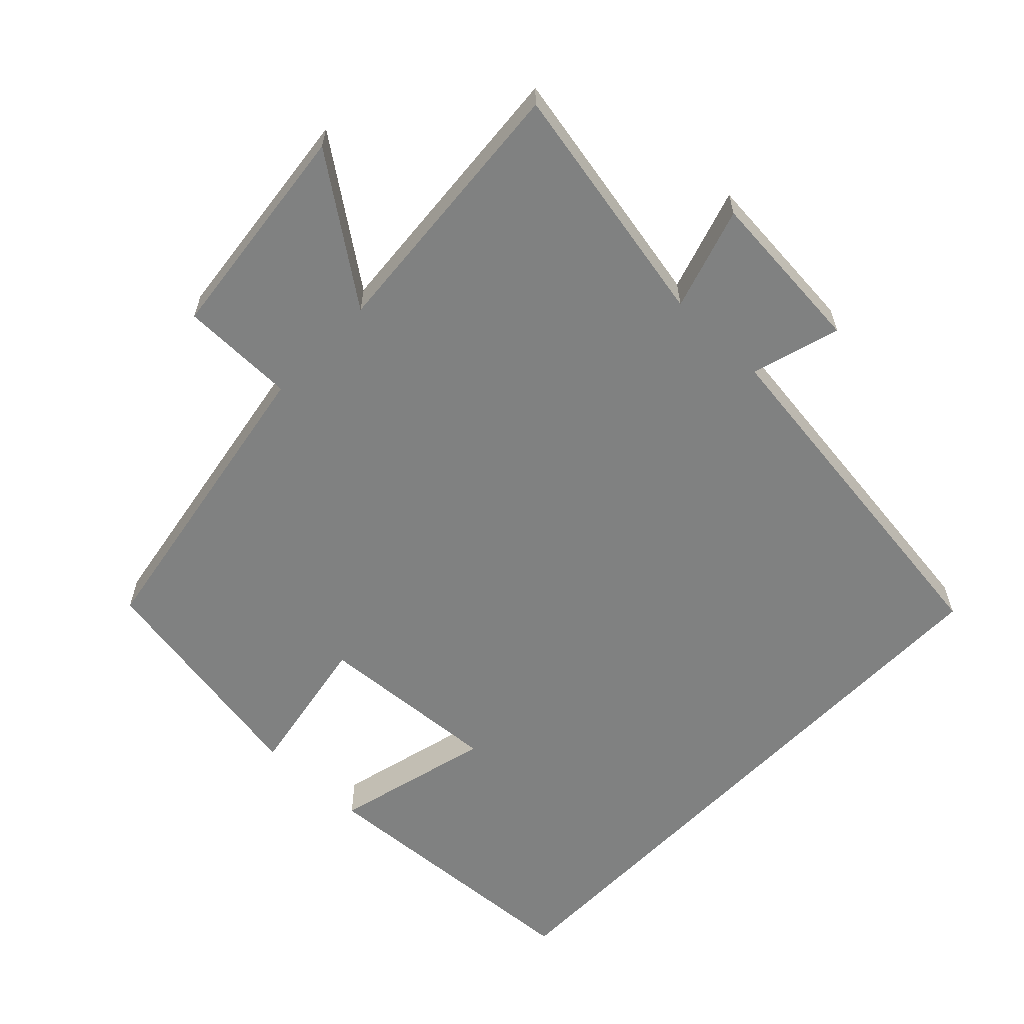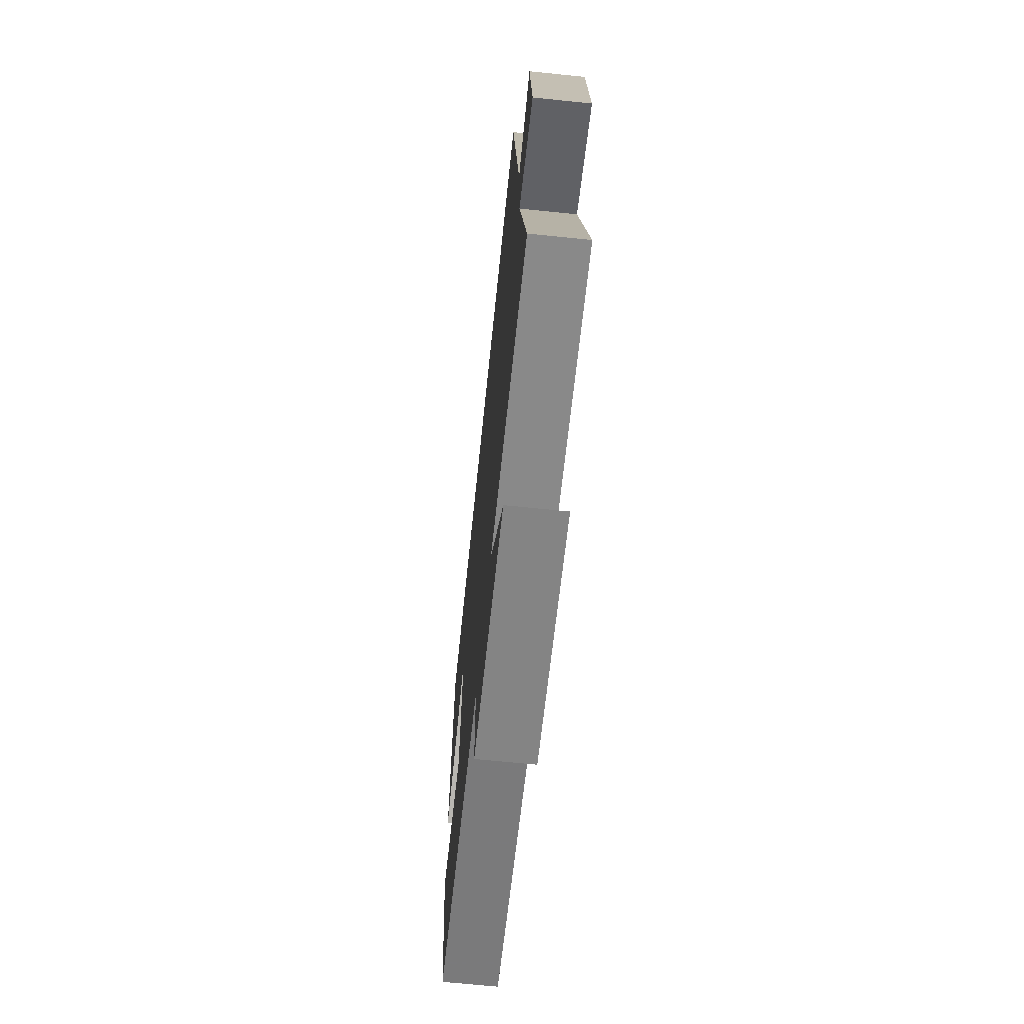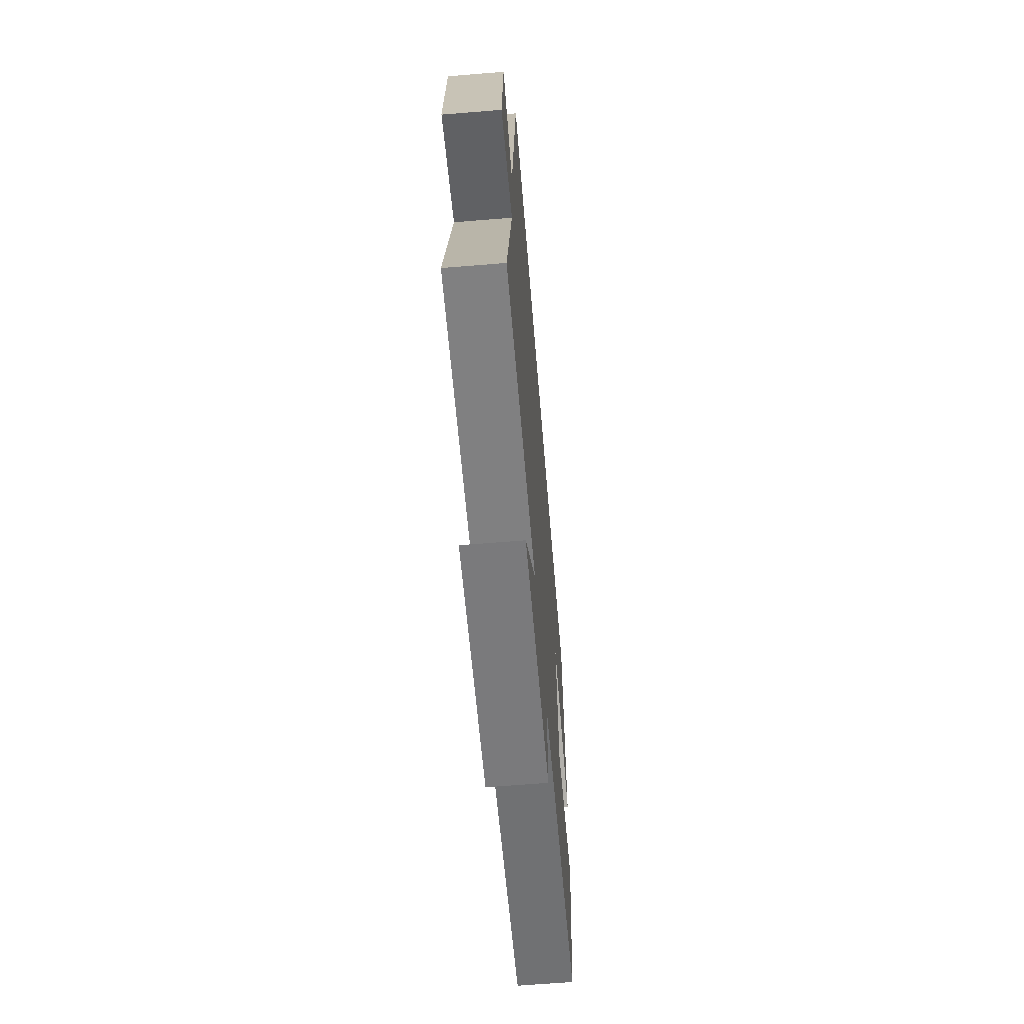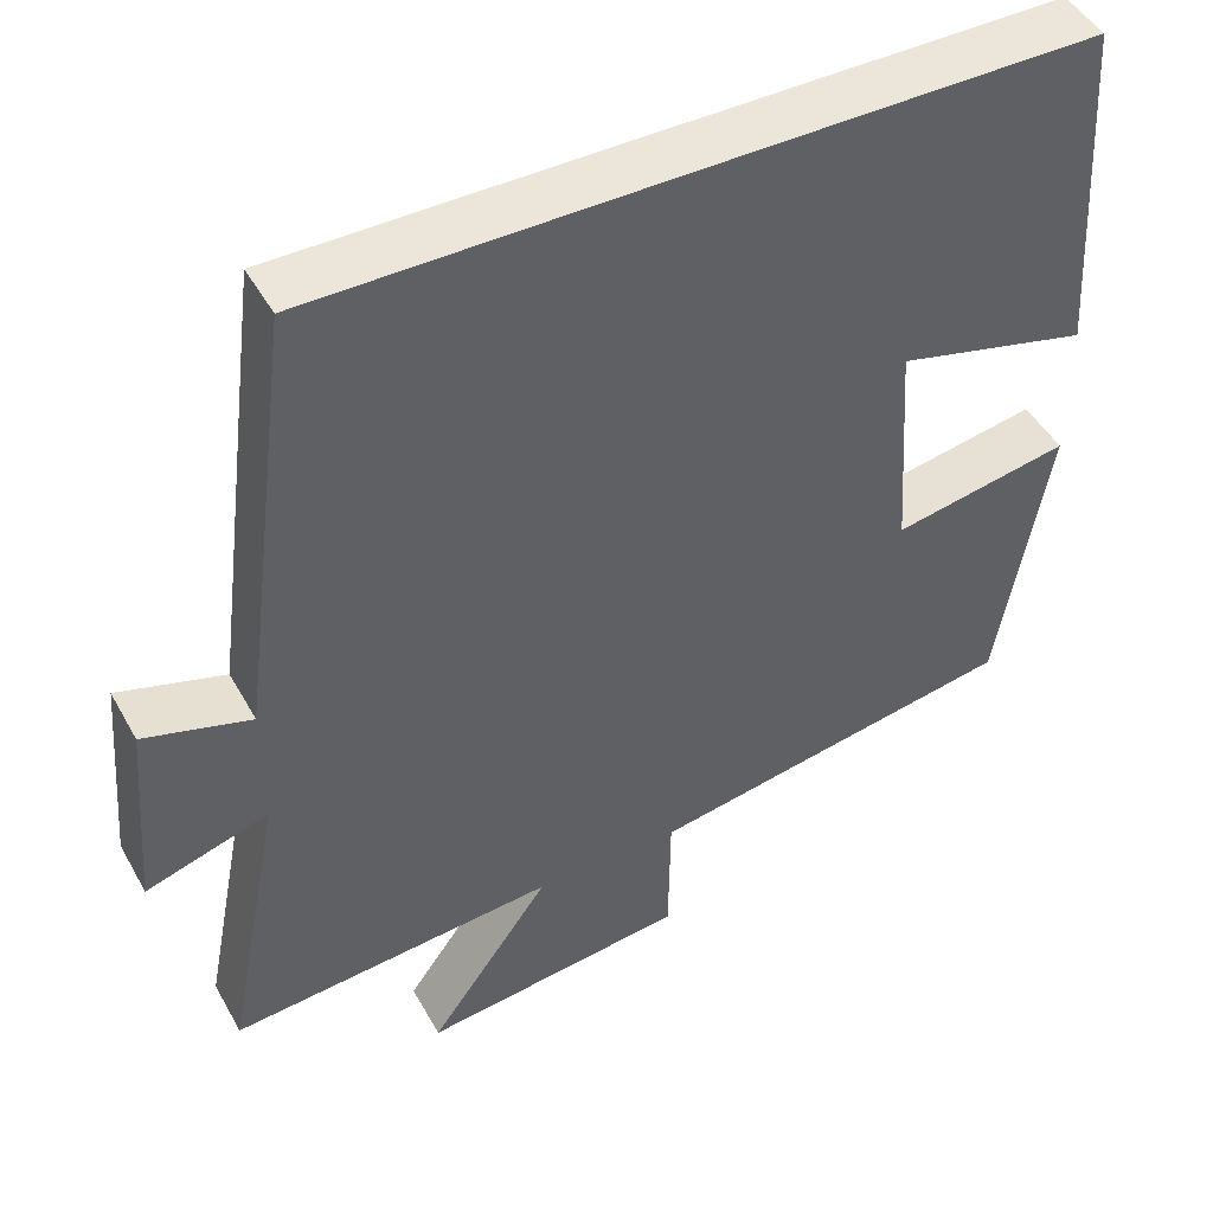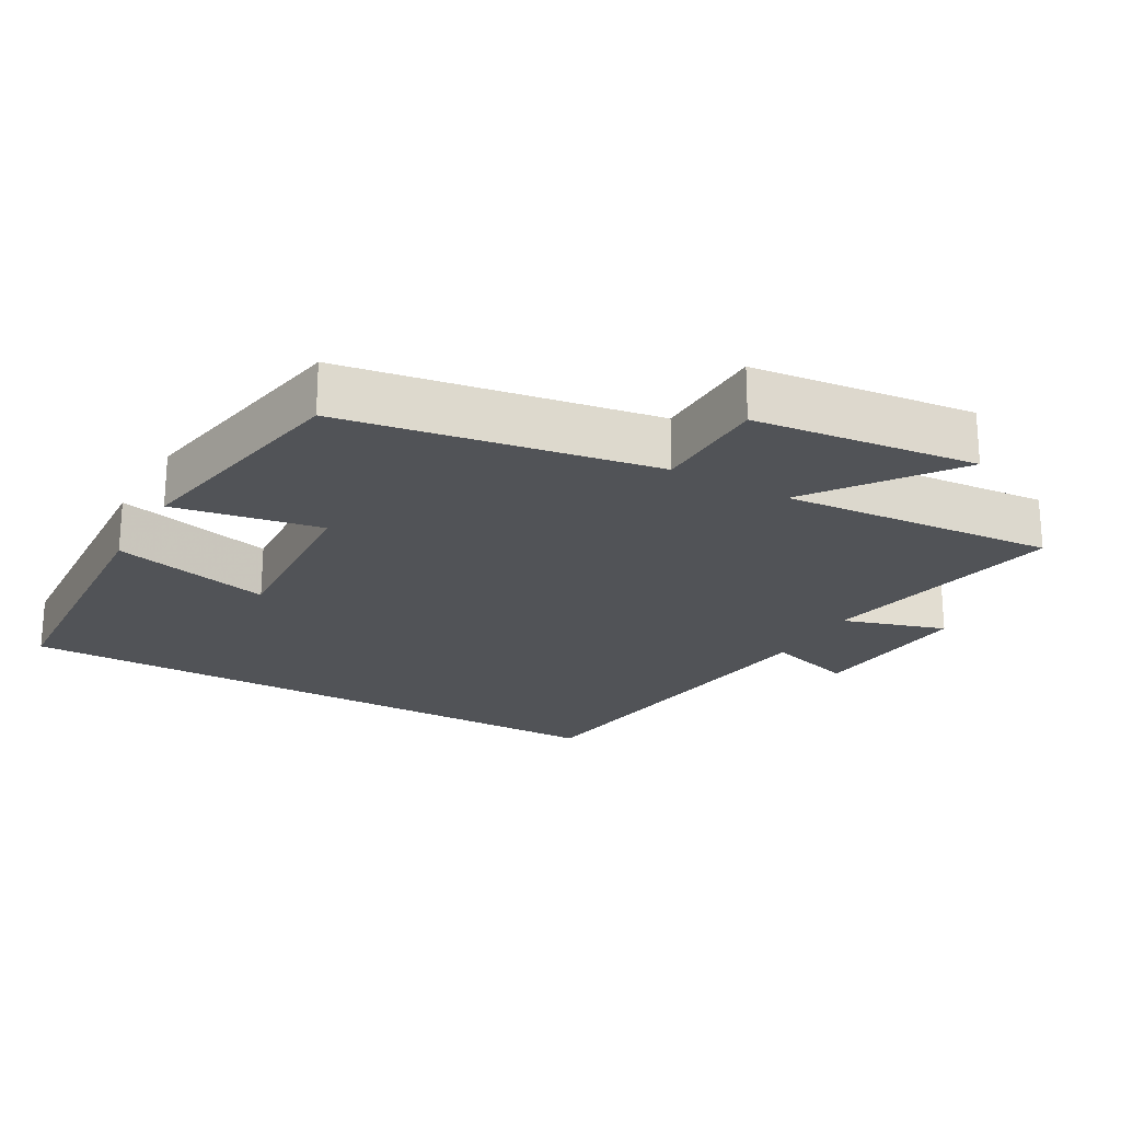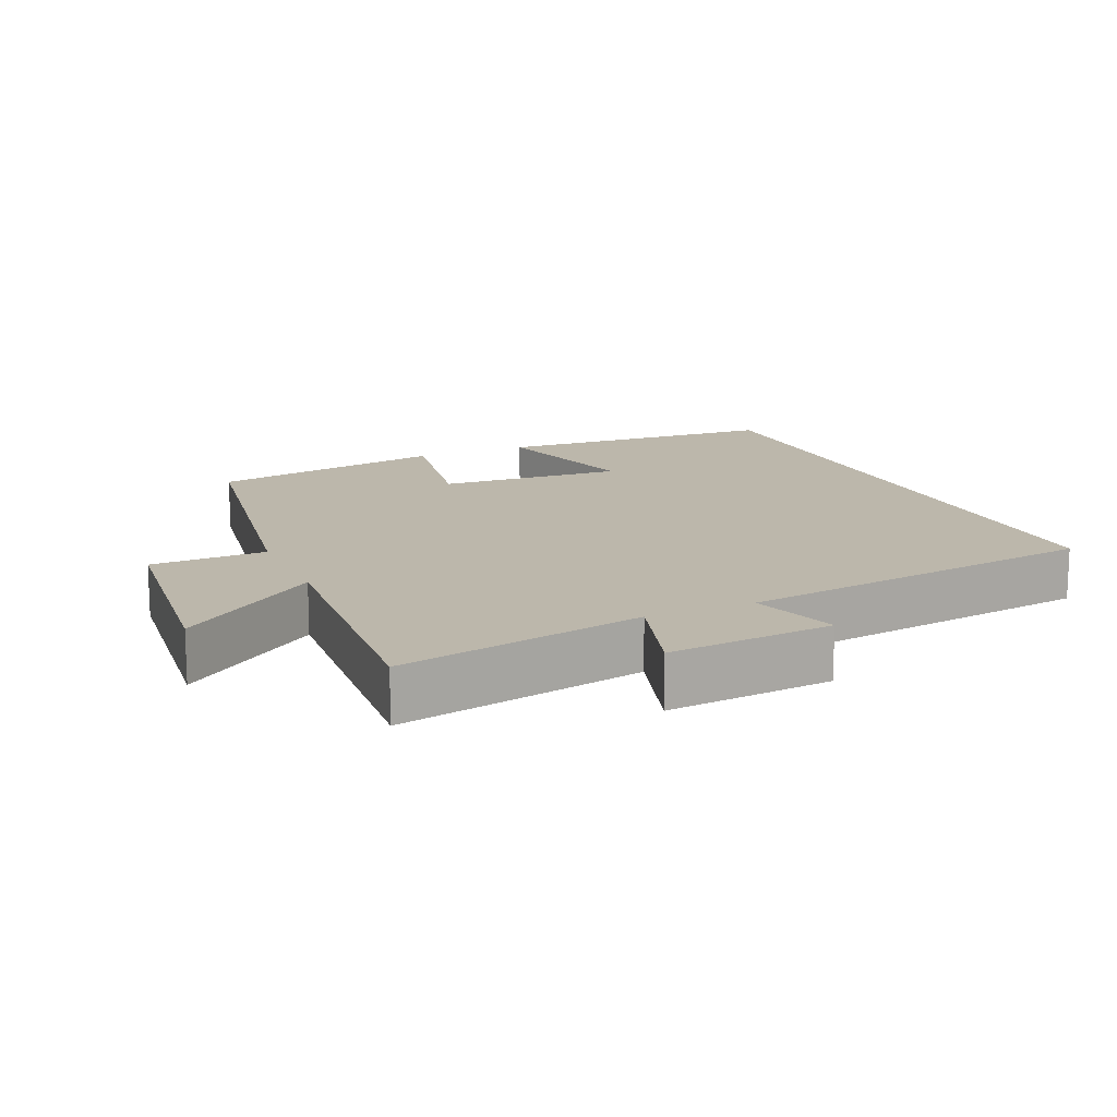
<metadata>
{"format":"obj","ext":"obj","renderer":"f3d","projection":"perspective","resolution":1024,"background":"white","views":[{"elev":-60.3,"azim":-133.8,"up":"+Y"},{"elev":-67.8,"azim":-95.9,"up":"+Z"},{"elev":-64.6,"azim":-85.3,"up":"+Z"},{"elev":46.9,"azim":-28.0,"up":"+Z"},{"elev":-22.2,"azim":150.4,"up":"+Y"},{"elev":14.4,"azim":-114.1,"up":"+Y"}]}
</metadata>
<code>
v -0.432 0.07 0.5
v 0.474 0.07 0.5
v 0.5 0.07 0.086
v 0.271 0.07 0.144
v 0.289 0.07 -0.122
v 0.5 0.07 -0.084
v 0.44 0.07 -0.425
v -0.004 0.07 -0.5
v -0.006 0.07 -0.665
v -0.324 0.07 -0.701
v -0.178 0.07 -0.5
v -0.569 0.07 -0.531
v -0.5 0.07 -0.177
v -0.647 0.07 -0.223
v -0.627 0.07 0.015
v -0.5 0.07 -0.023
v -0.432 0 0.5
v 0.474 0 0.5
v 0.5 0 0.086
v 0.271 0 0.144
v 0.289 0 -0.122
v 0.5 0 -0.084
v 0.44 0 -0.425
v -0.004 0 -0.5
v -0.006 0 -0.665
v -0.324 0 -0.701
v -0.178 0 -0.5
v -0.569 0 -0.531
v -0.5 0 -0.177
v -0.647 0 -0.223
v -0.627 0 0.015
v -0.5 0 -0.023
f 13 14 15 16
f 13 16 1 2
f 11 12 13 2
f 8 9 10 11
f 7 8 11
f 6 7 11
f 5 6 11
f 4 5 11
f 4 11 2
f 2 3 4
f 32 31 30 29
f 18 17 32 29
f 18 29 28 27
f 27 26 25 24
f 27 24 23
f 27 23 22
f 27 22 21
f 27 21 20
f 18 27 20
f 20 19 18
f 1 17 18 2
f 2 18 19 3
f 3 19 20 4
f 4 20 21 5
f 5 21 22 6
f 6 22 23 7
f 7 23 24 8
f 8 24 25 9
f 9 25 26 10
f 10 26 27 11
f 11 27 28 12
f 12 28 29 13
f 13 29 30 14
f 14 30 31 15
f 15 31 32 16
f 16 32 17 1

</code>
